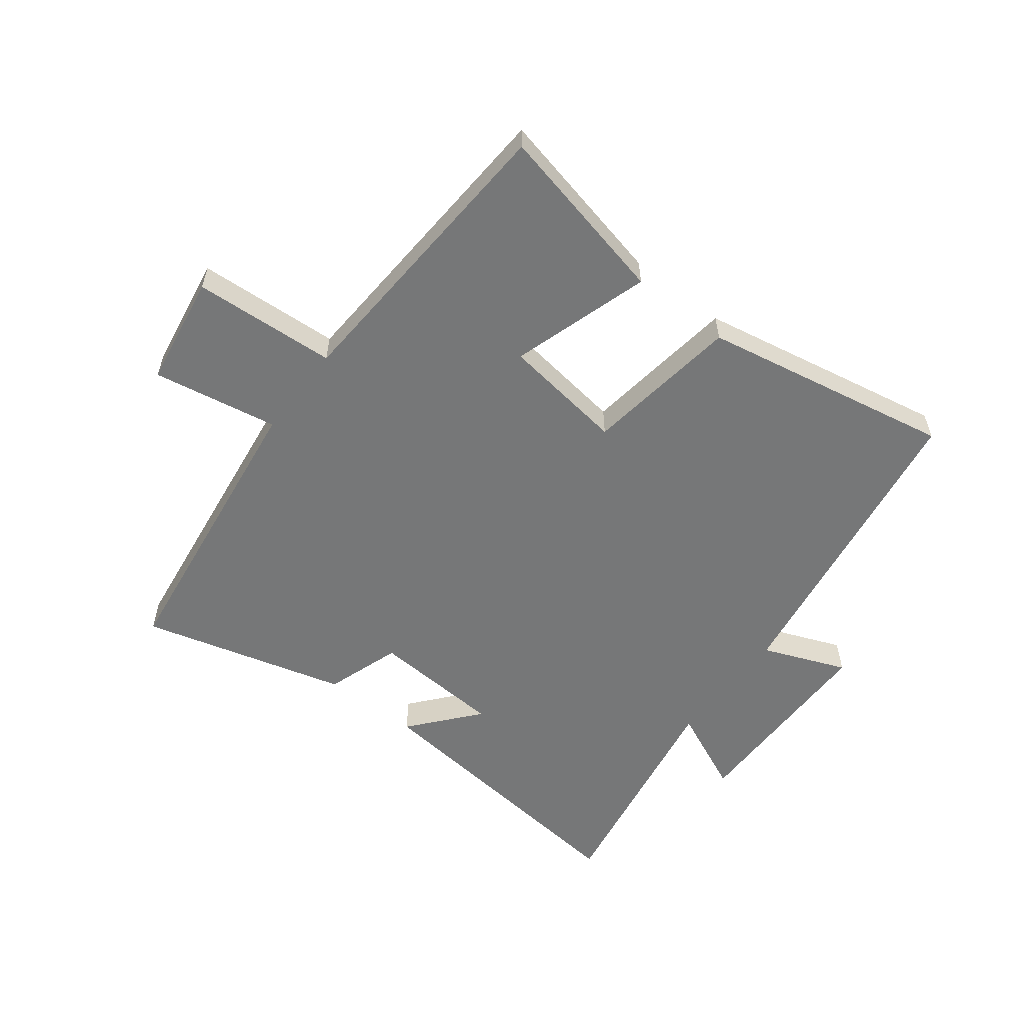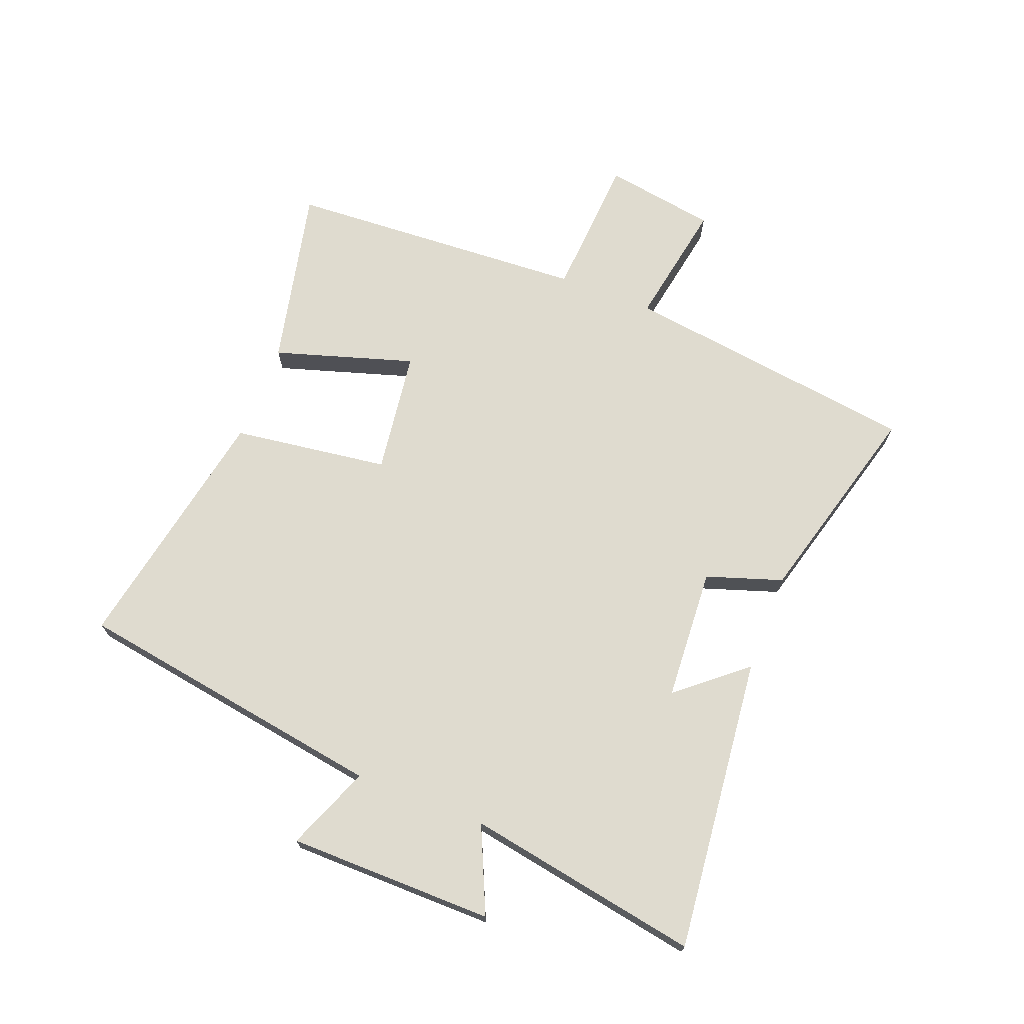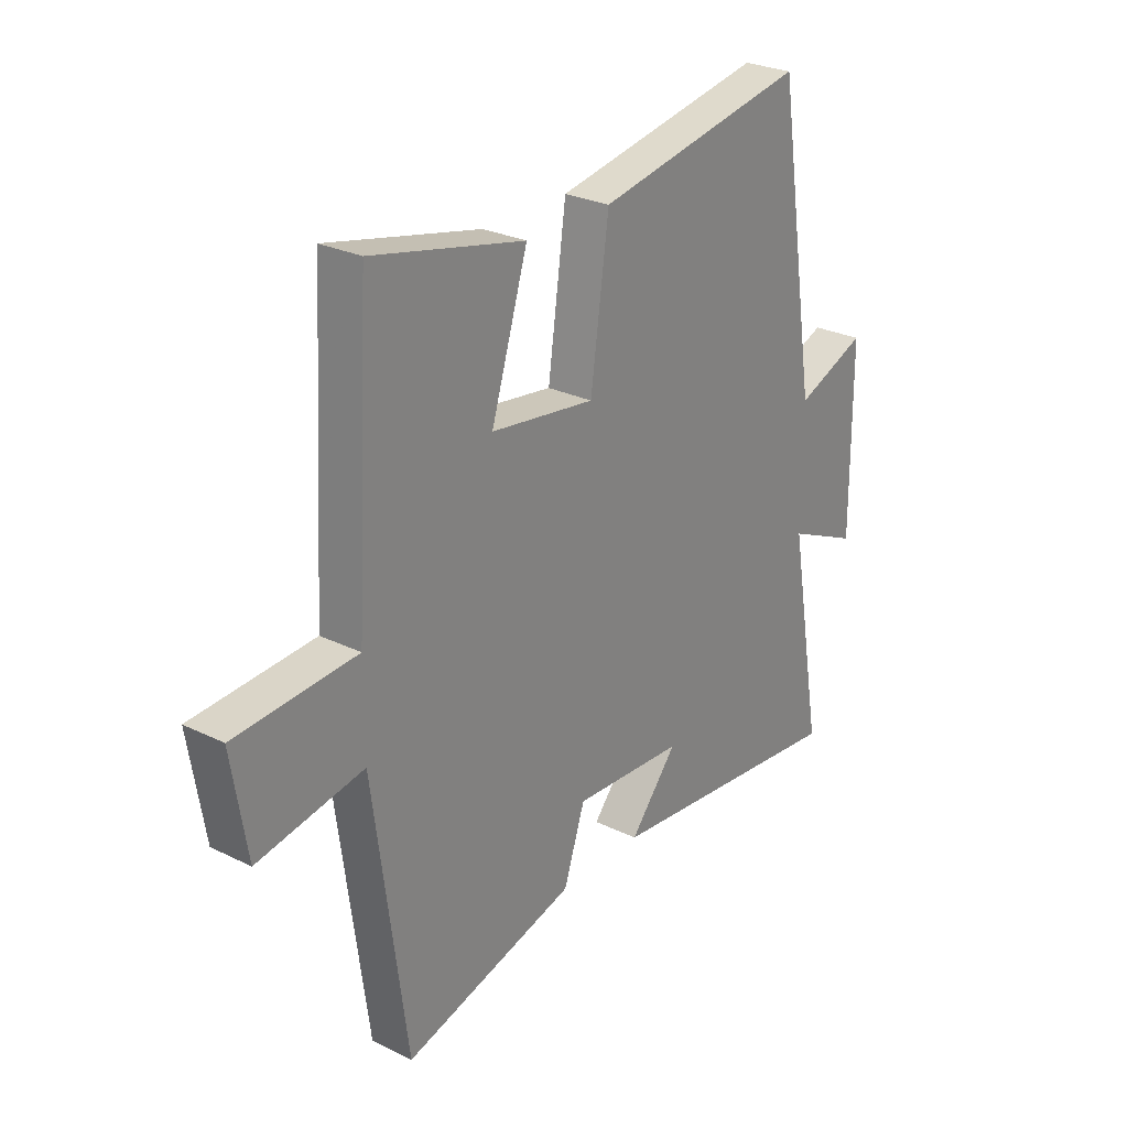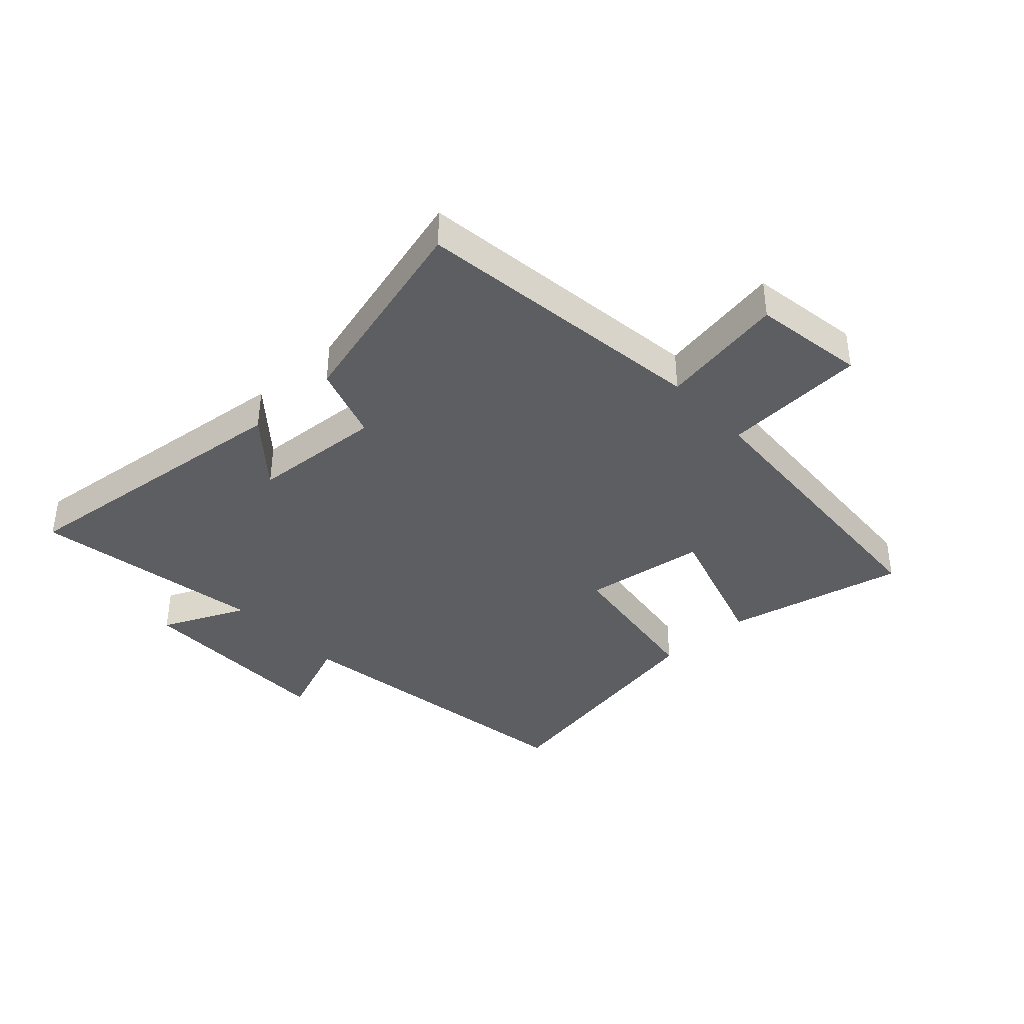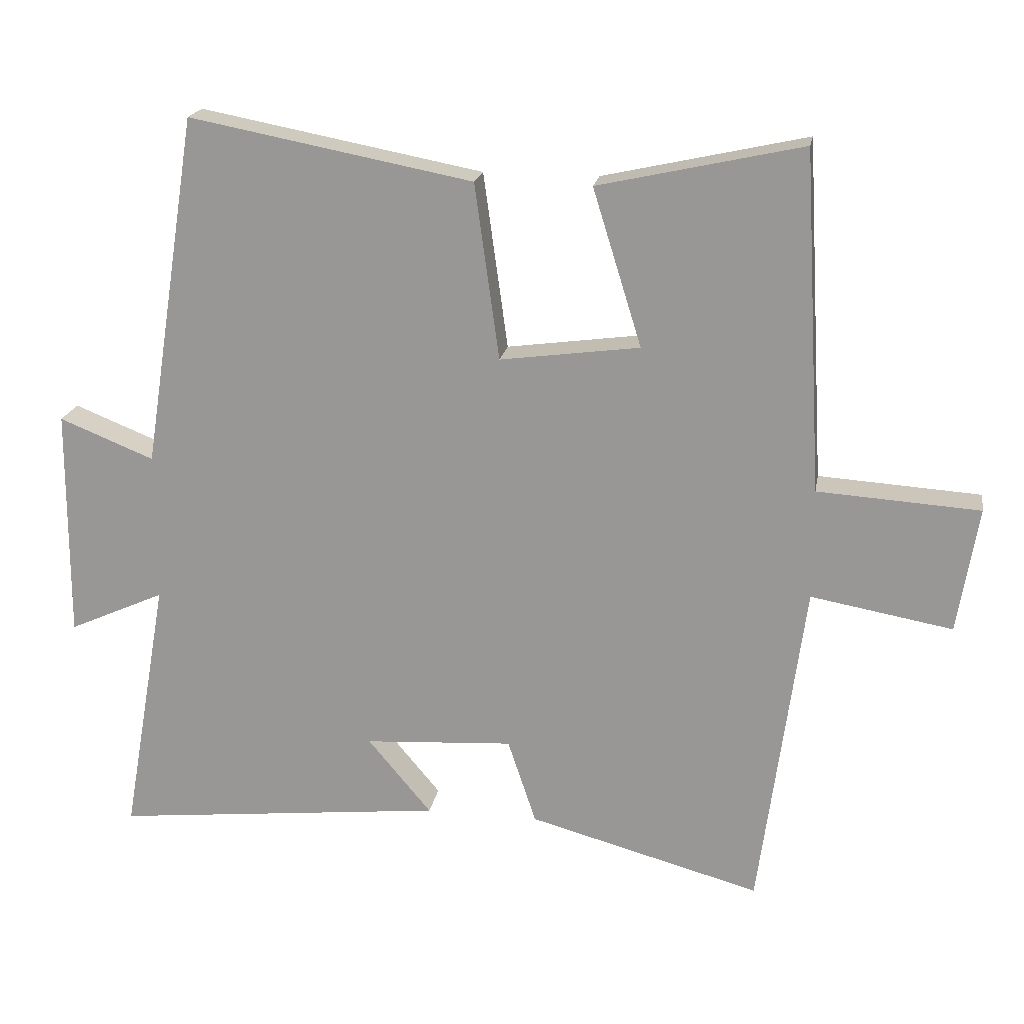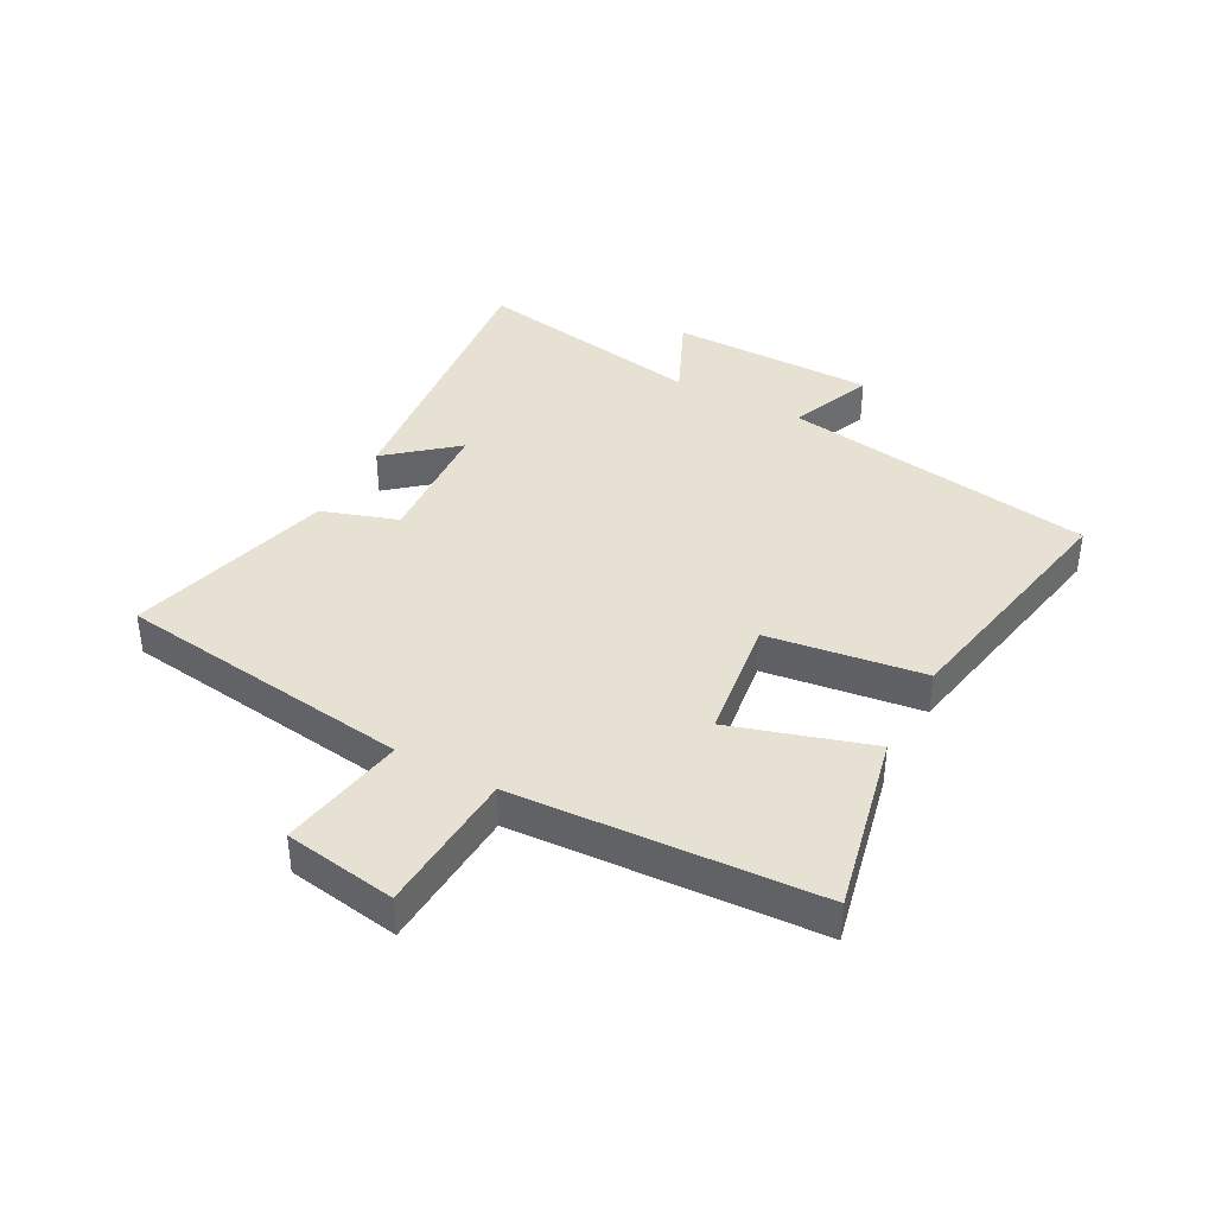
<metadata>
{"format":"obj","ext":"obj","renderer":"f3d","projection":"perspective","resolution":1024,"background":"white","views":[{"elev":-57.0,"azim":-37.6,"up":"+Y"},{"elev":70.5,"azim":111.3,"up":"+Y"},{"elev":26.9,"azim":-52.6,"up":"+Z"},{"elev":-38.5,"azim":-137.5,"up":"+Y"},{"elev":19.8,"azim":-170.1,"up":"+Z"},{"elev":39.4,"azim":-61.7,"up":"+Y"}]}
</metadata>
<code>
v 0.568 0.07 -0.553
v 0.077 0.07 -0.5
v 0.171 0.07 -0.388
v -0.049 0.07 -0.374
v -0.091 0.07 -0.5
v -0.434 0.07 -0.593
v -0.5 0.07 -0.099
v -0.709 0.07 -0.136
v -0.739 0.07 0.05
v -0.5 0.07 0.065
v -0.471 0.07 0.567
v -0.17 0.07 0.5
v -0.242 0.07 0.268
v -0.036 0.07 0.24
v 0 0.07 0.5
v 0.418 0.07 0.579
v 0.5 0.07 0.057
v 0.64 0.07 0.113
v 0.642 0.07 -0.229
v 0.5 0.07 -0.165
v 0.568 0 -0.553
v 0.077 0 -0.5
v 0.171 0 -0.388
v -0.049 0 -0.374
v -0.091 0 -0.5
v -0.434 0 -0.593
v -0.5 0 -0.099
v -0.709 0 -0.136
v -0.739 0 0.05
v -0.5 0 0.065
v -0.471 0 0.567
v -0.17 0 0.5
v -0.242 0 0.268
v -0.036 0 0.24
v 0 0 0.5
v 0.418 0 0.579
v 0.5 0 0.057
v 0.64 0 0.113
v 0.642 0 -0.229
v 0.5 0 -0.165
f 17 18 19 20
f 15 16 17 20
f 14 15 20 1
f 13 14 1
f 10 11 12 13
f 10 13 1
f 7 8 9 10
f 4 5 6 7
f 3 4 7 10
f 1 2 3
f 1 3 10
f 40 39 38 37
f 40 37 36 35
f 21 40 35 34
f 21 34 33
f 33 32 31 30
f 21 33 30
f 30 29 28 27
f 27 26 25 24
f 30 27 24 23
f 23 22 21
f 30 23 21
f 1 21 22 2
f 2 22 23 3
f 3 23 24 4
f 4 24 25 5
f 5 25 26 6
f 6 26 27 7
f 7 27 28 8
f 8 28 29 9
f 9 29 30 10
f 10 30 31 11
f 11 31 32 12
f 12 32 33 13
f 13 33 34 14
f 14 34 35 15
f 15 35 36 16
f 16 36 37 17
f 17 37 38 18
f 18 38 39 19
f 19 39 40 20
f 20 40 21 1

</code>
